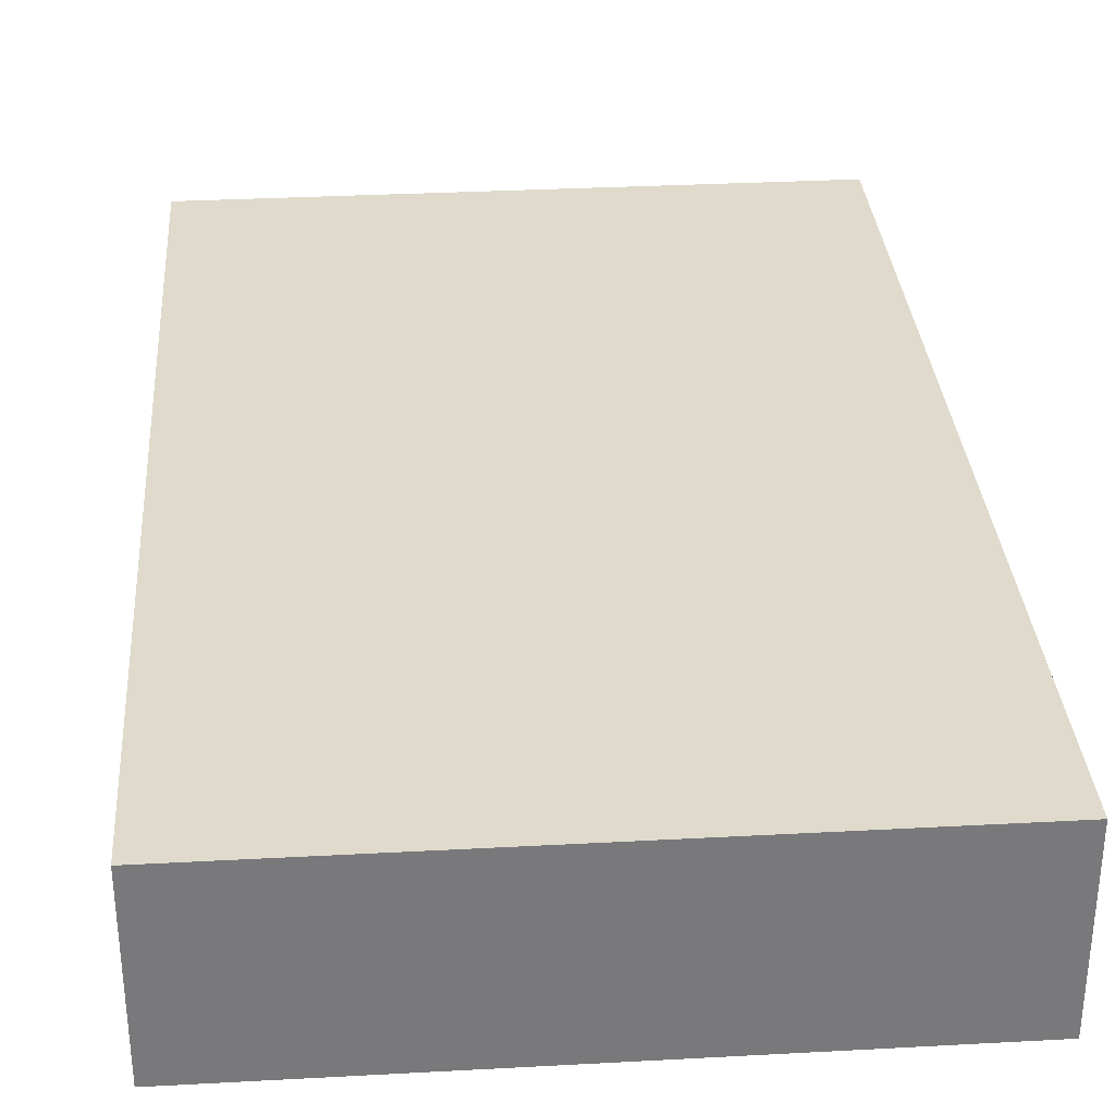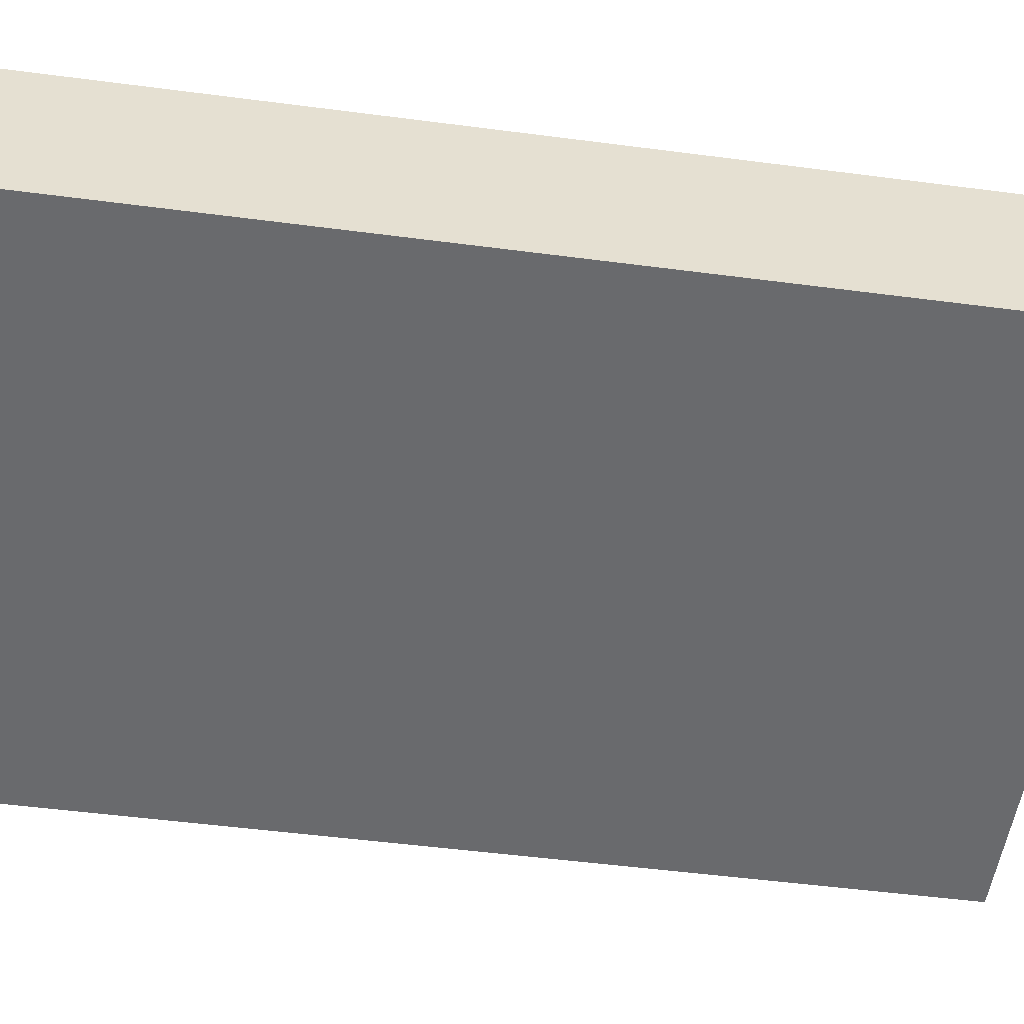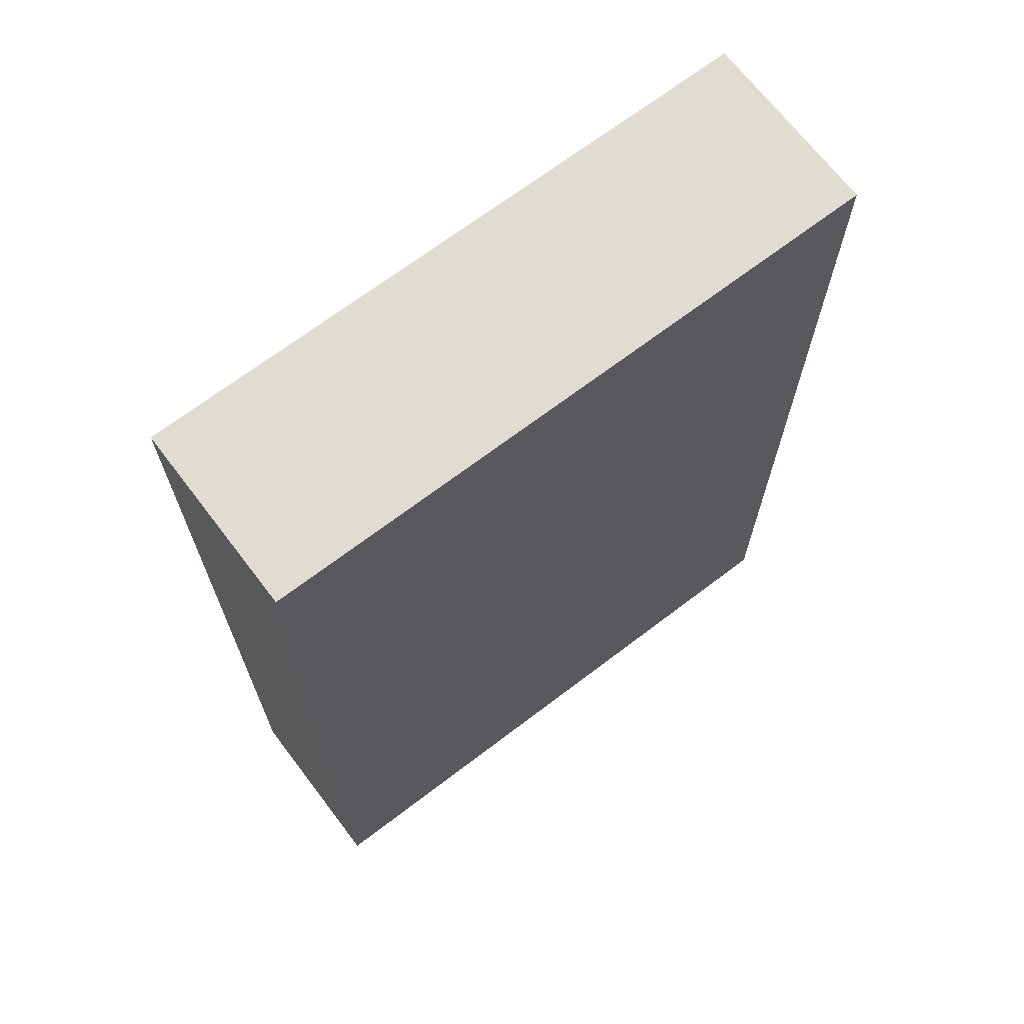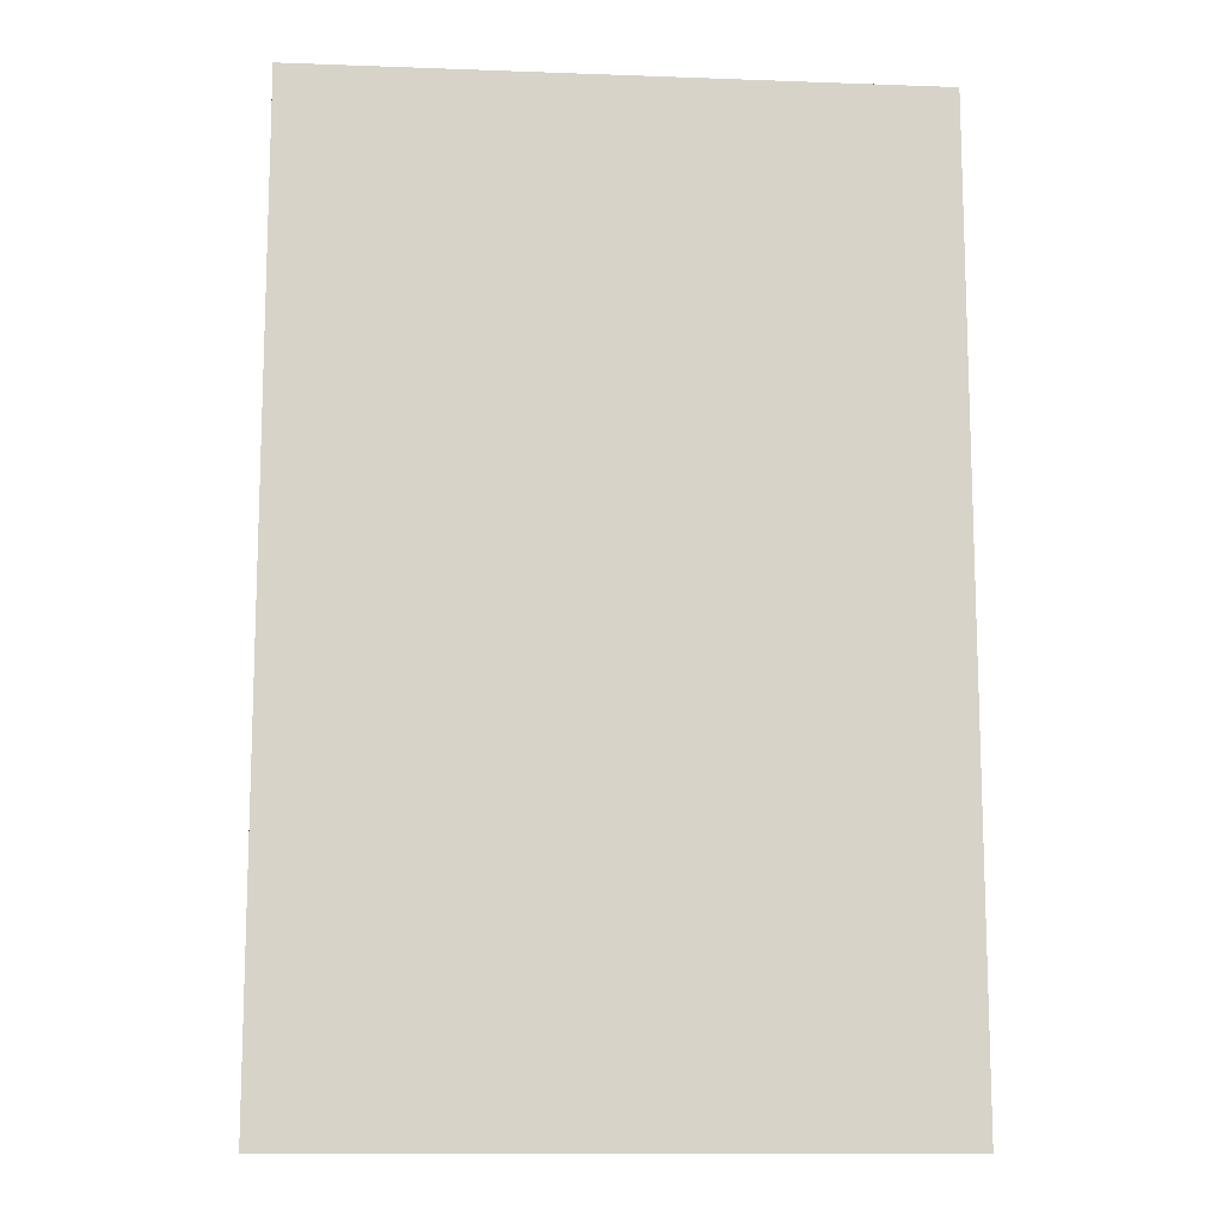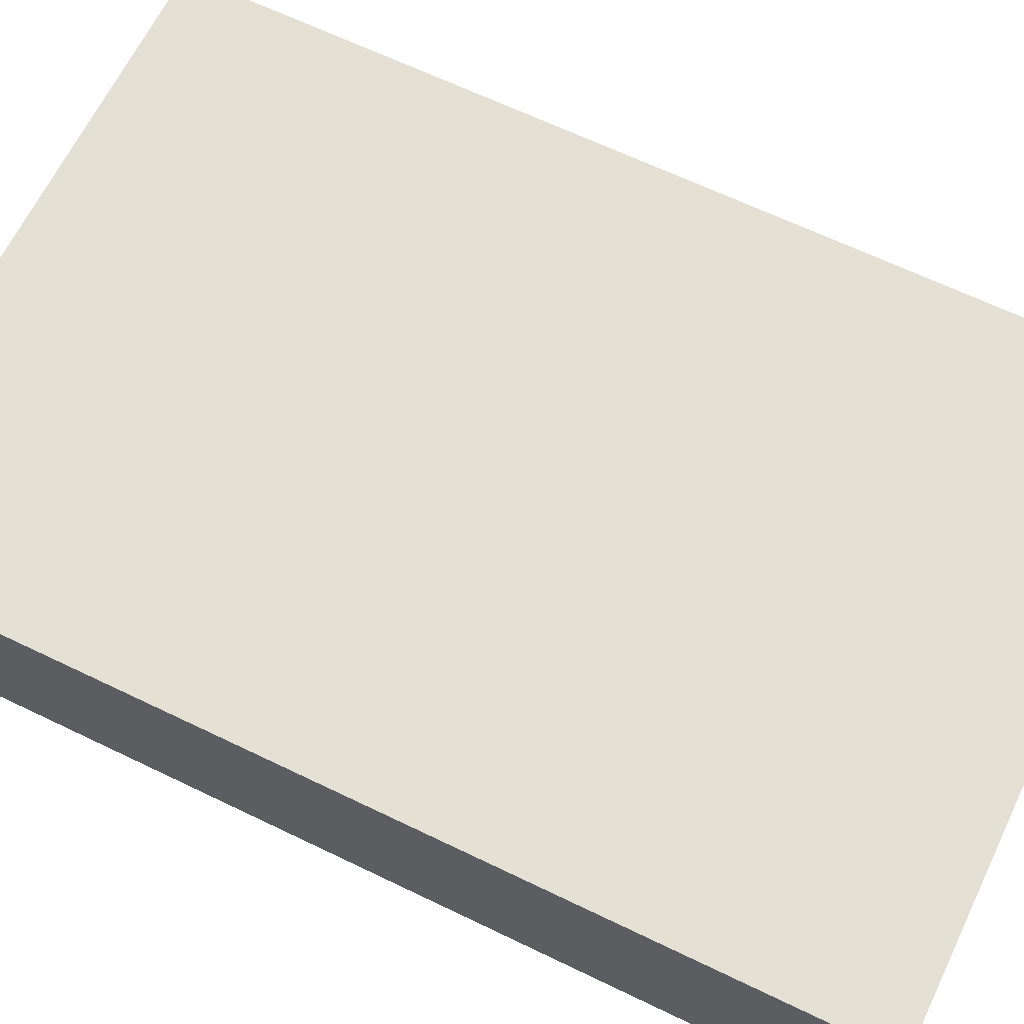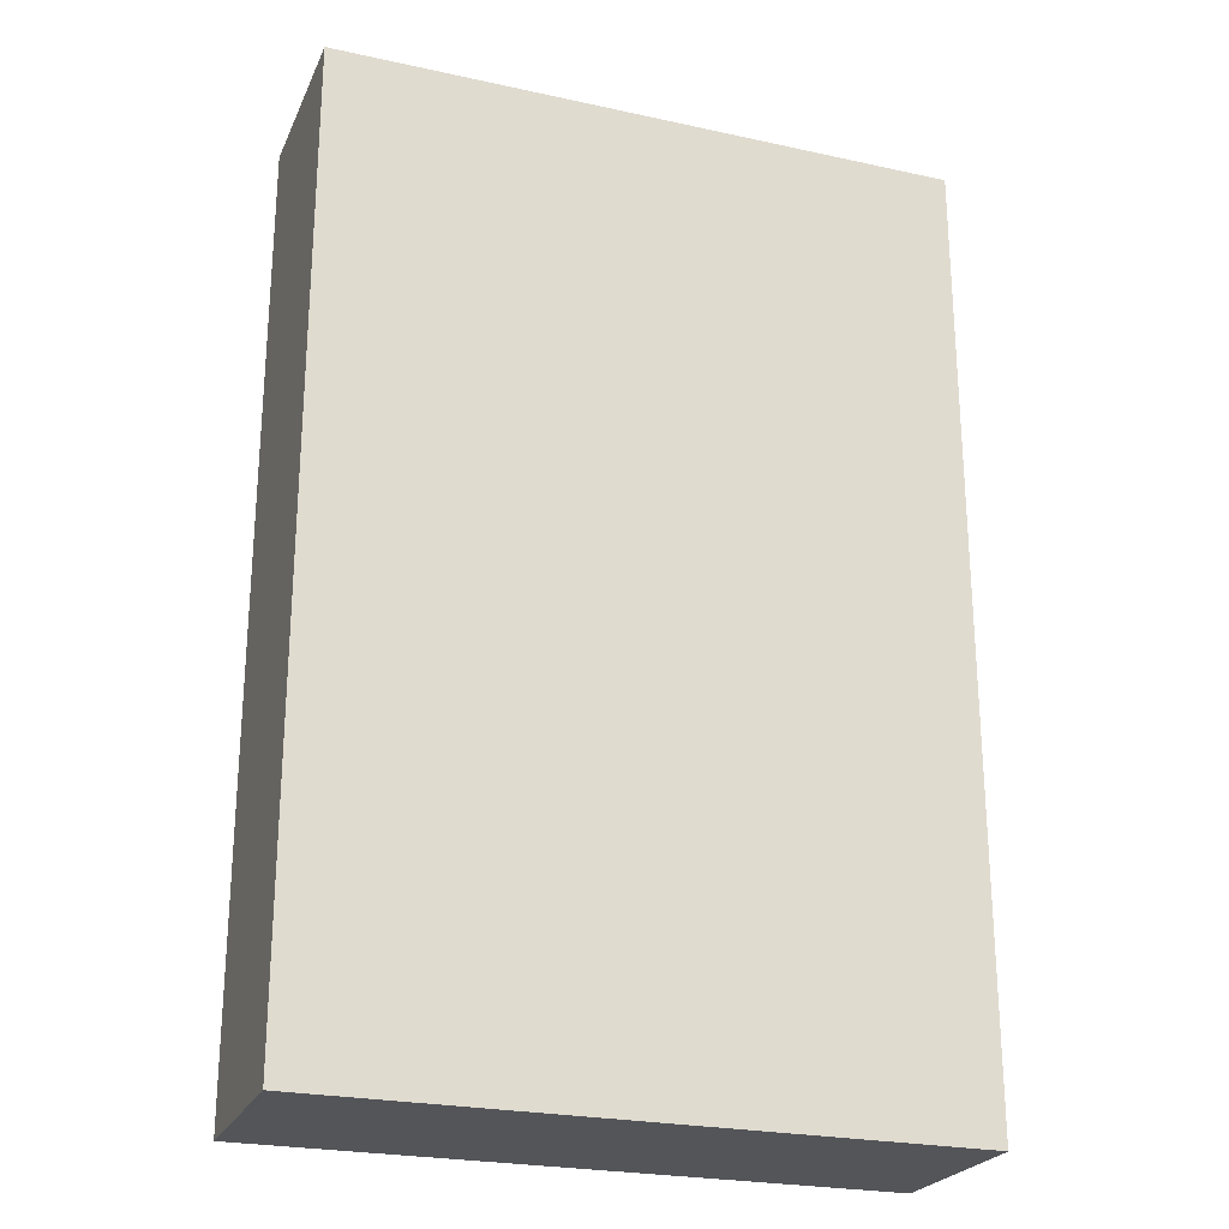
<metadata>
{"format":"obj","ext":"obj","renderer":"f3d","projection":"perspective","resolution":1024,"background":"white","views":[{"elev":32.4,"azim":175.7,"up":"+Z"},{"elev":-53.1,"azim":82.1,"up":"+Z"},{"elev":69.0,"azim":142.7,"up":"+Y"},{"elev":-12.2,"azim":-4.9,"up":"+Y"},{"elev":65.3,"azim":115.9,"up":"+Z"},{"elev":-24.4,"azim":160.2,"up":"+Y"}]}
</metadata>
<code>
o Cube (9)
g Cube (9)
v -168 28 2
v -185 28 2
v -168 54 2
v -185 54 2
v -185 28 -3
v -185 54 -3
v -168 28 -3
v -168 54 -3
g Cube (9)
f 3 4 2 1
f 4 6 5 2
f 6 8 7 5
f 8 3 1 7
f 8 6 4 3
f 1 2 5 7

</code>
